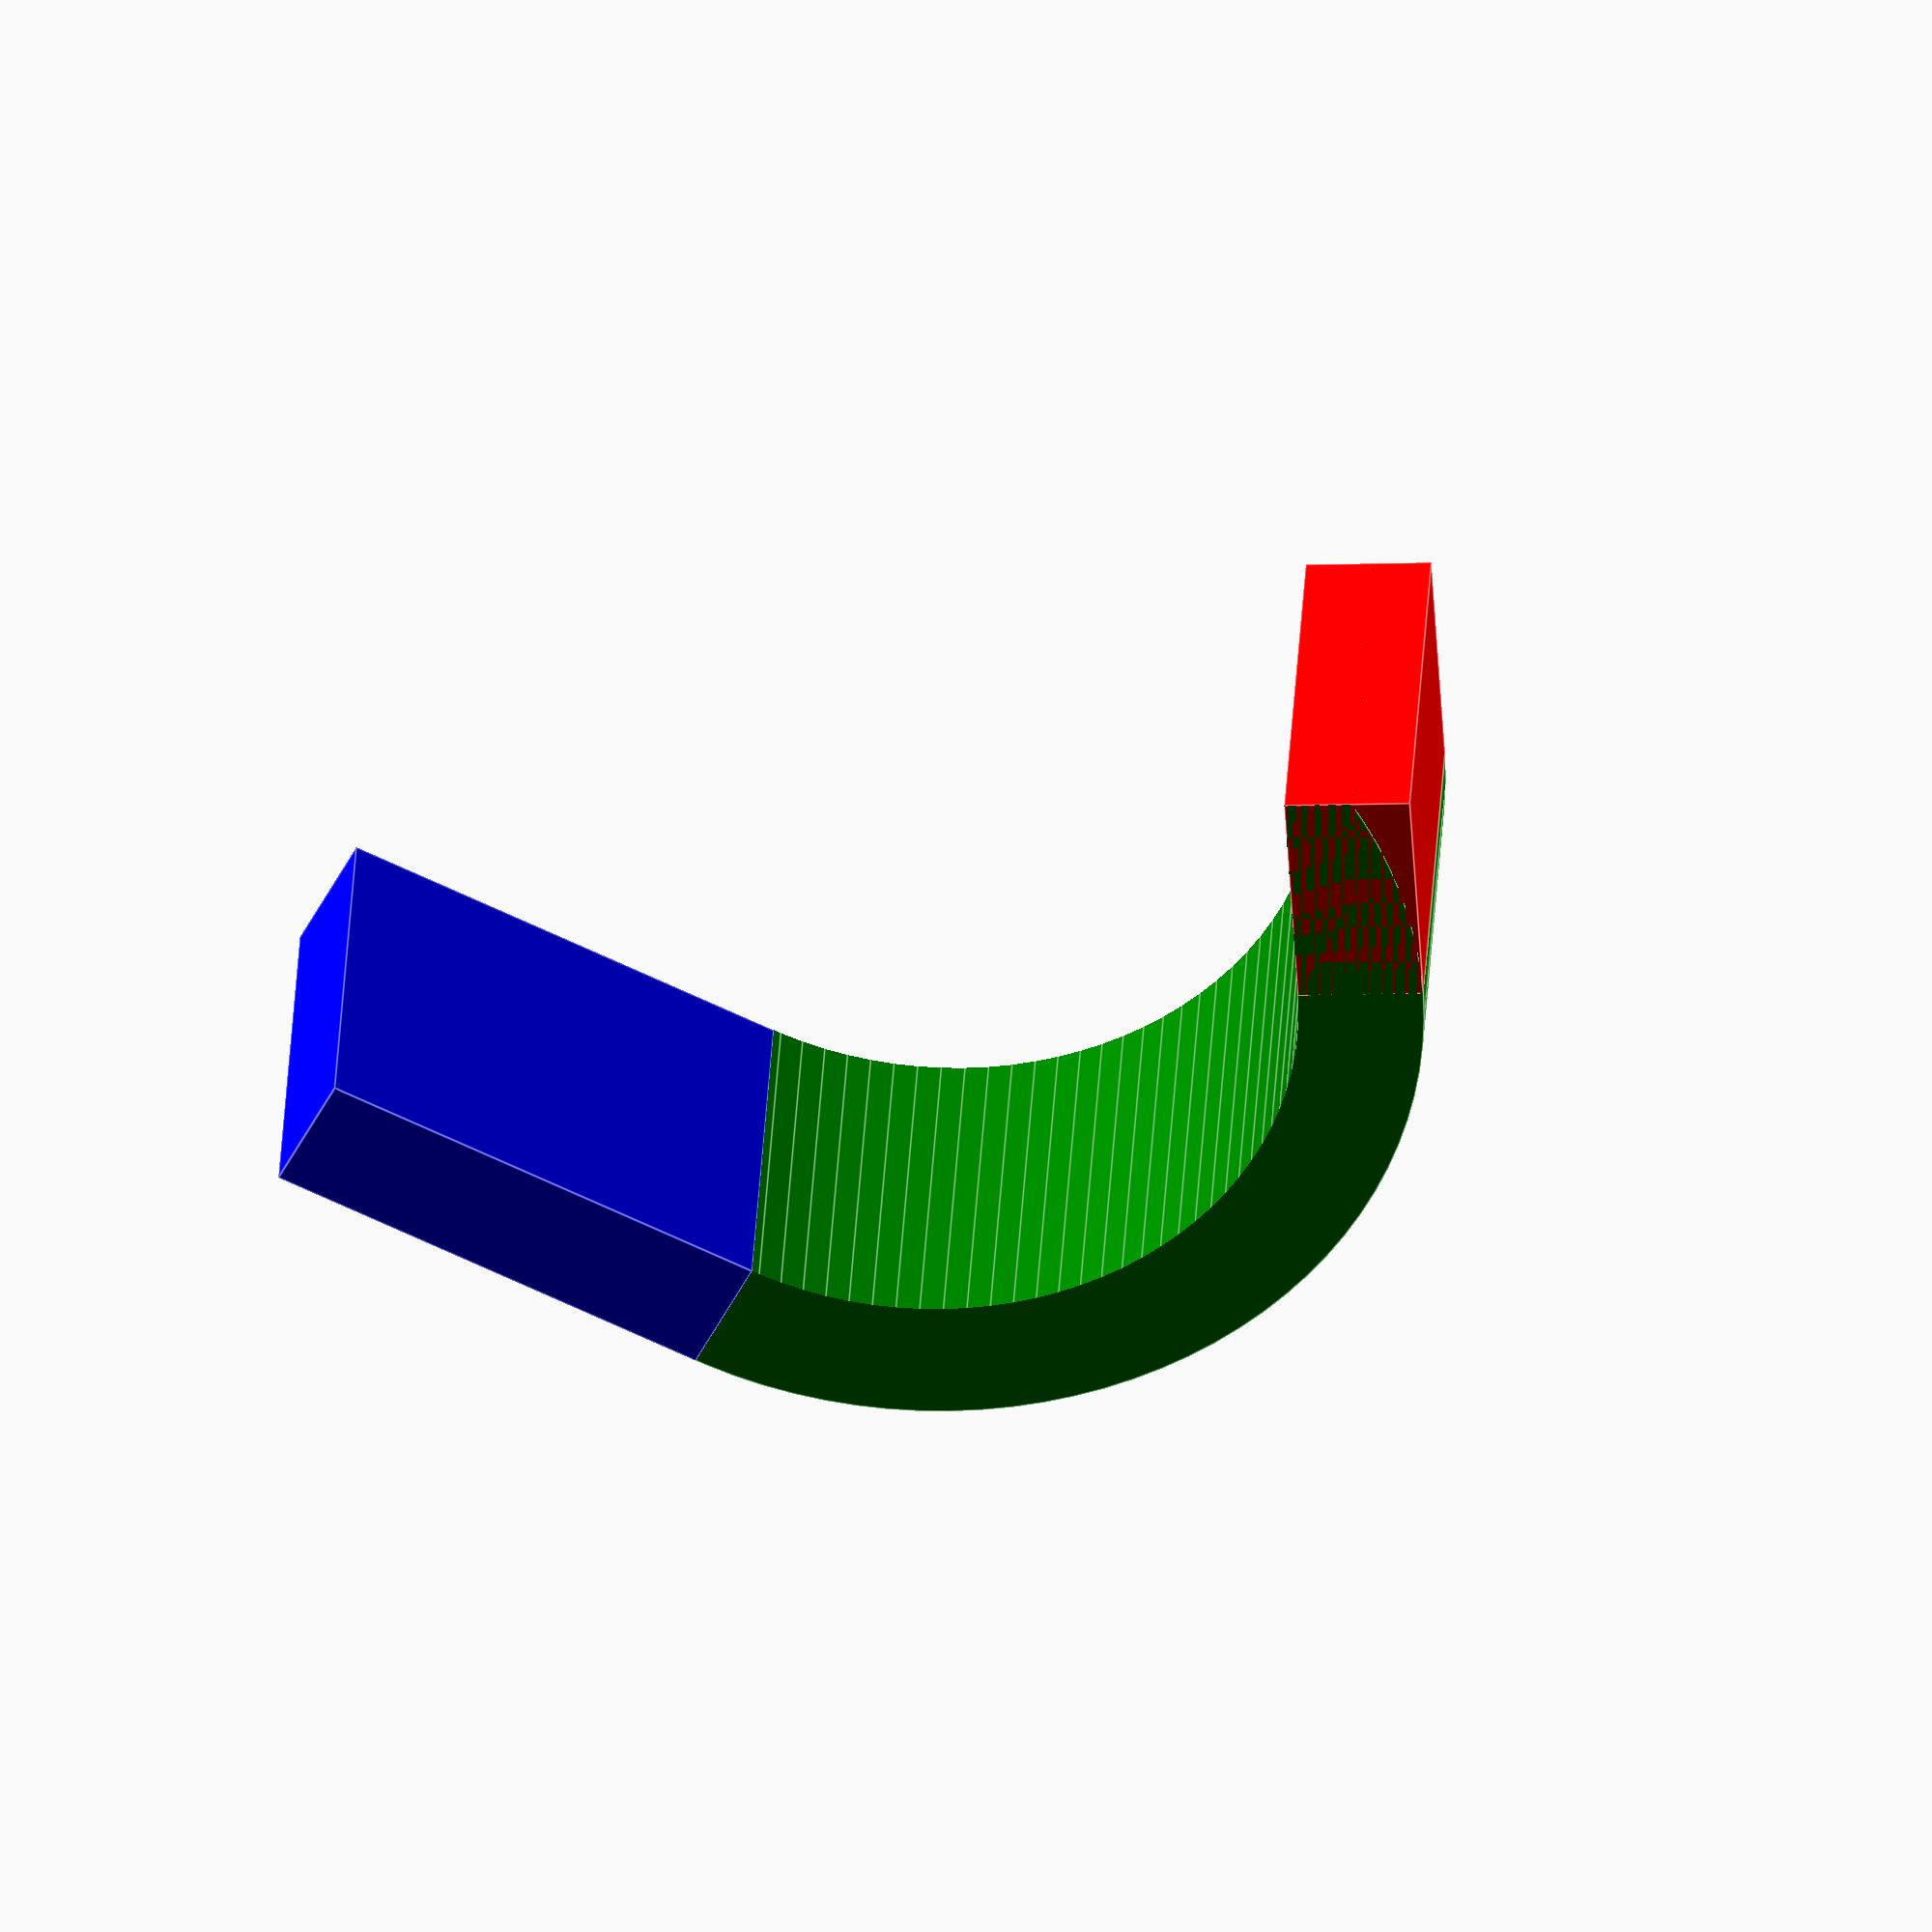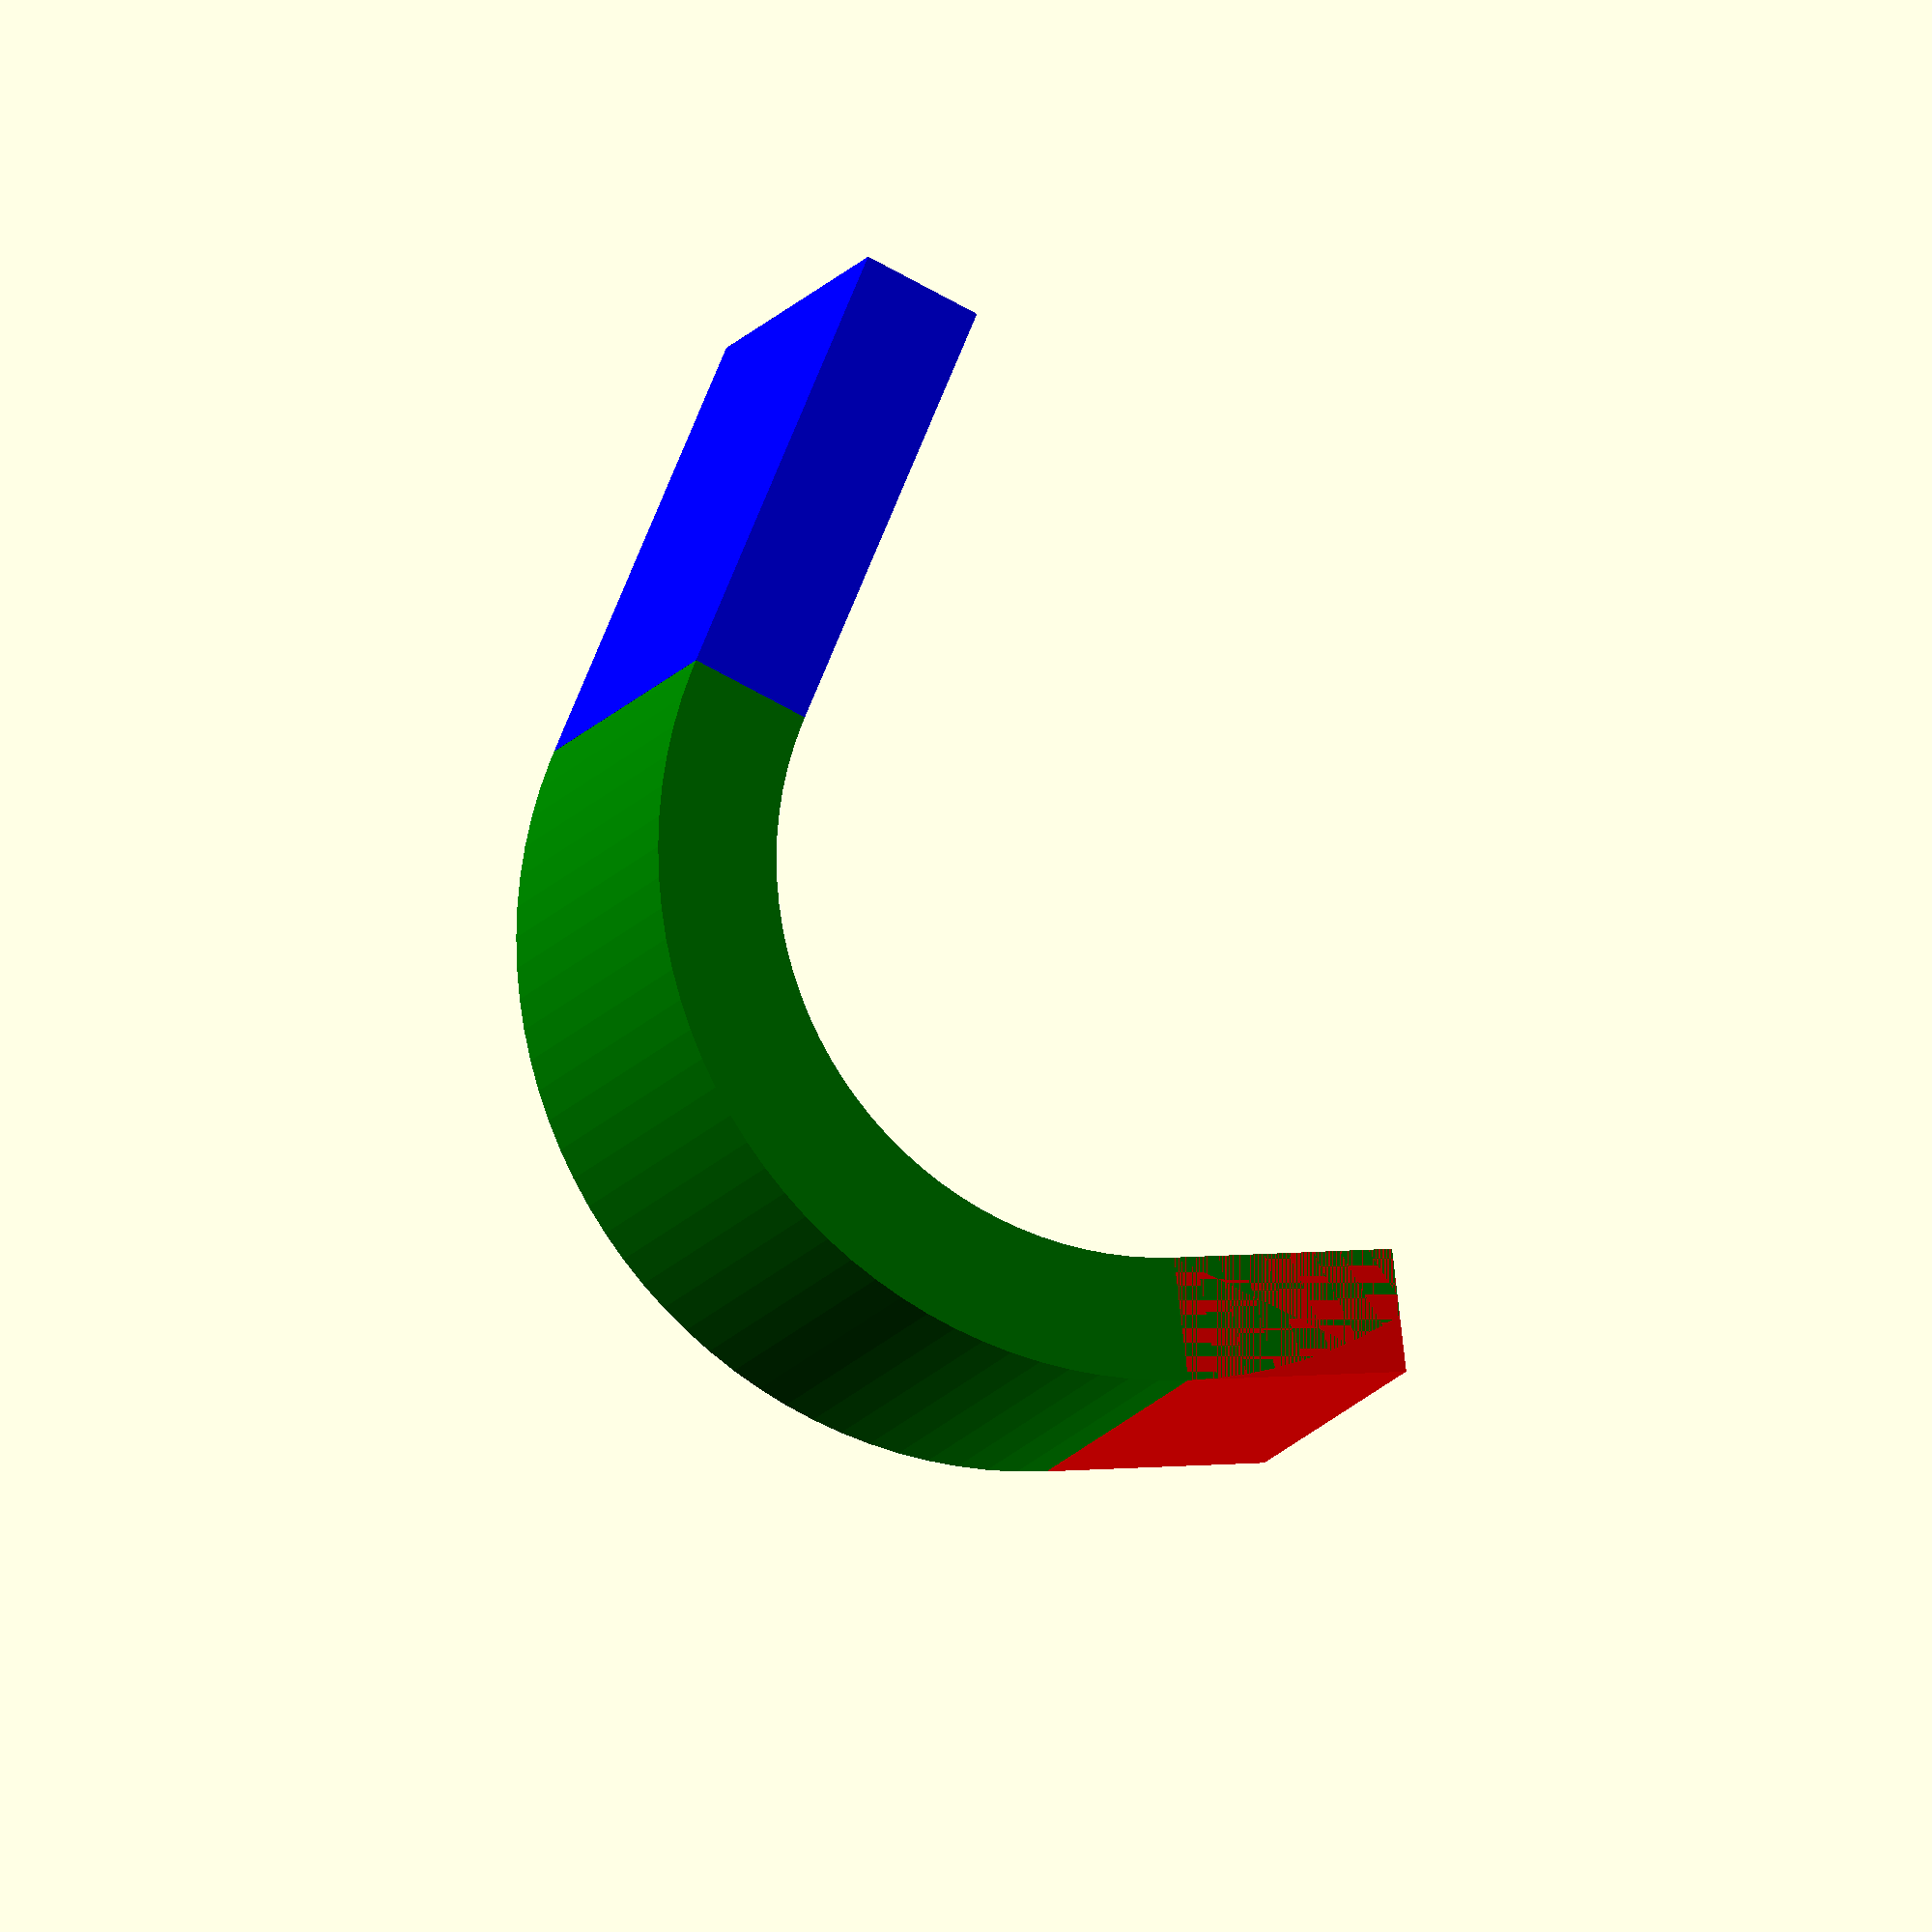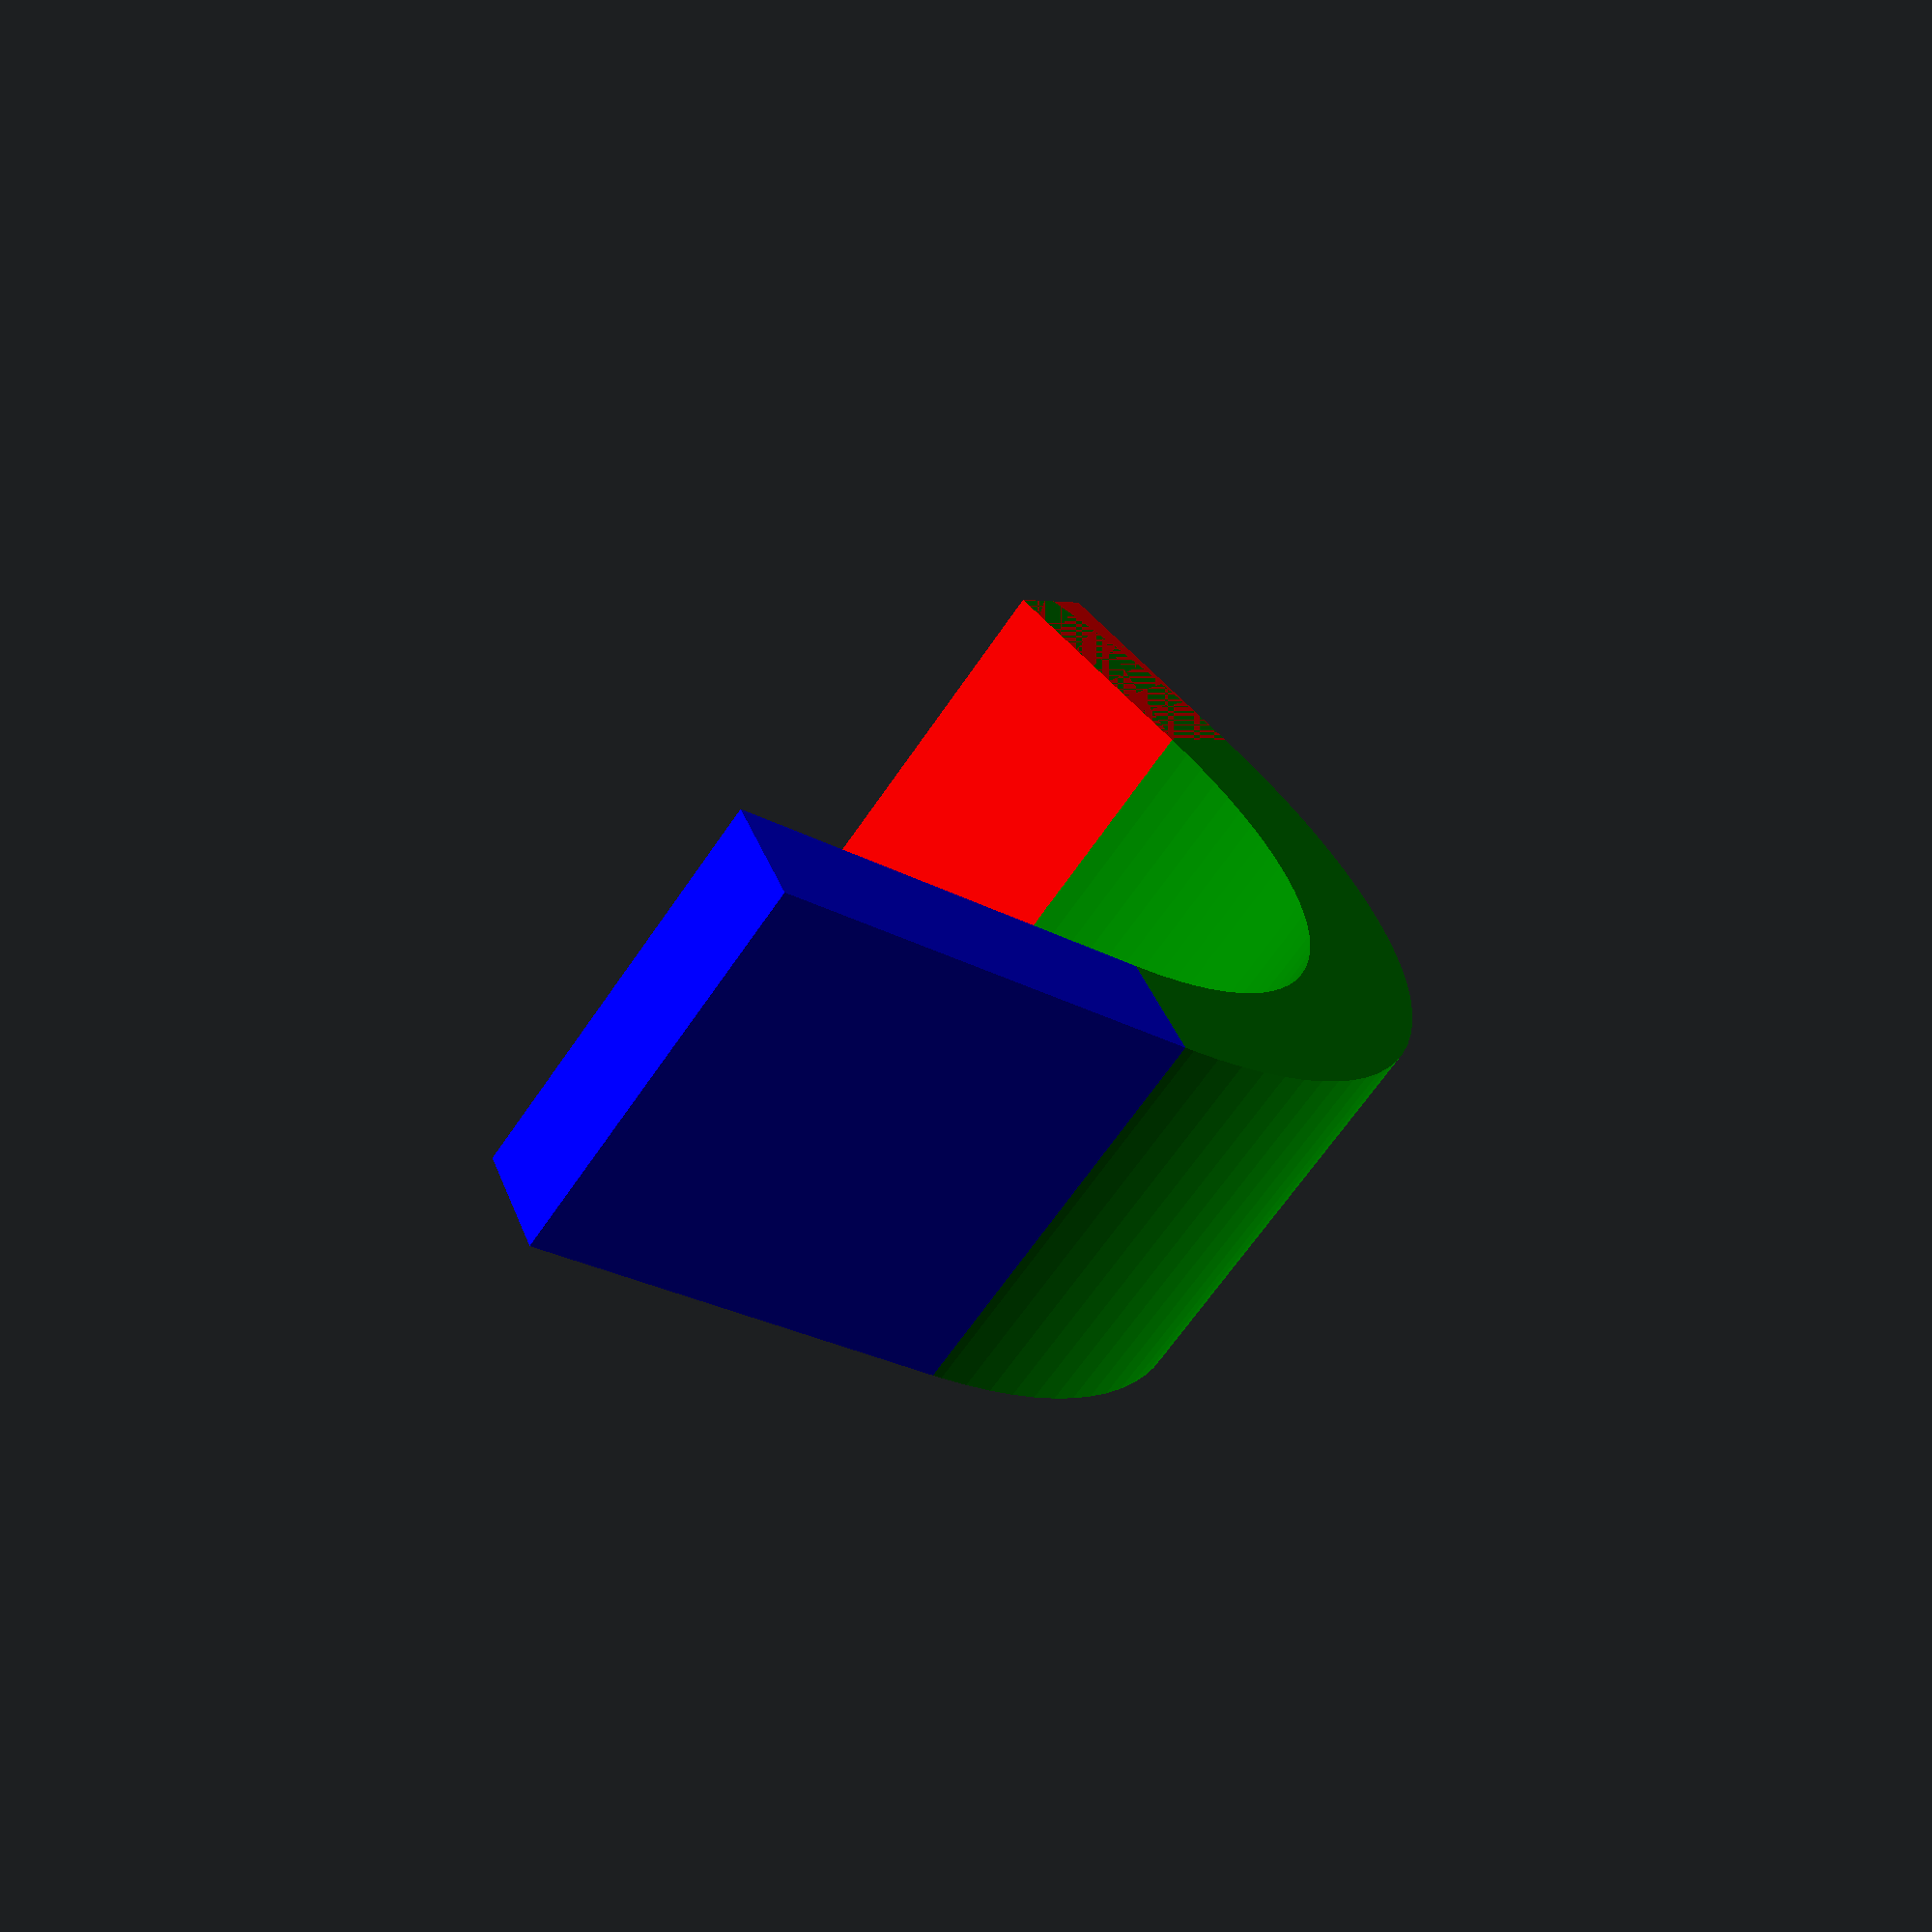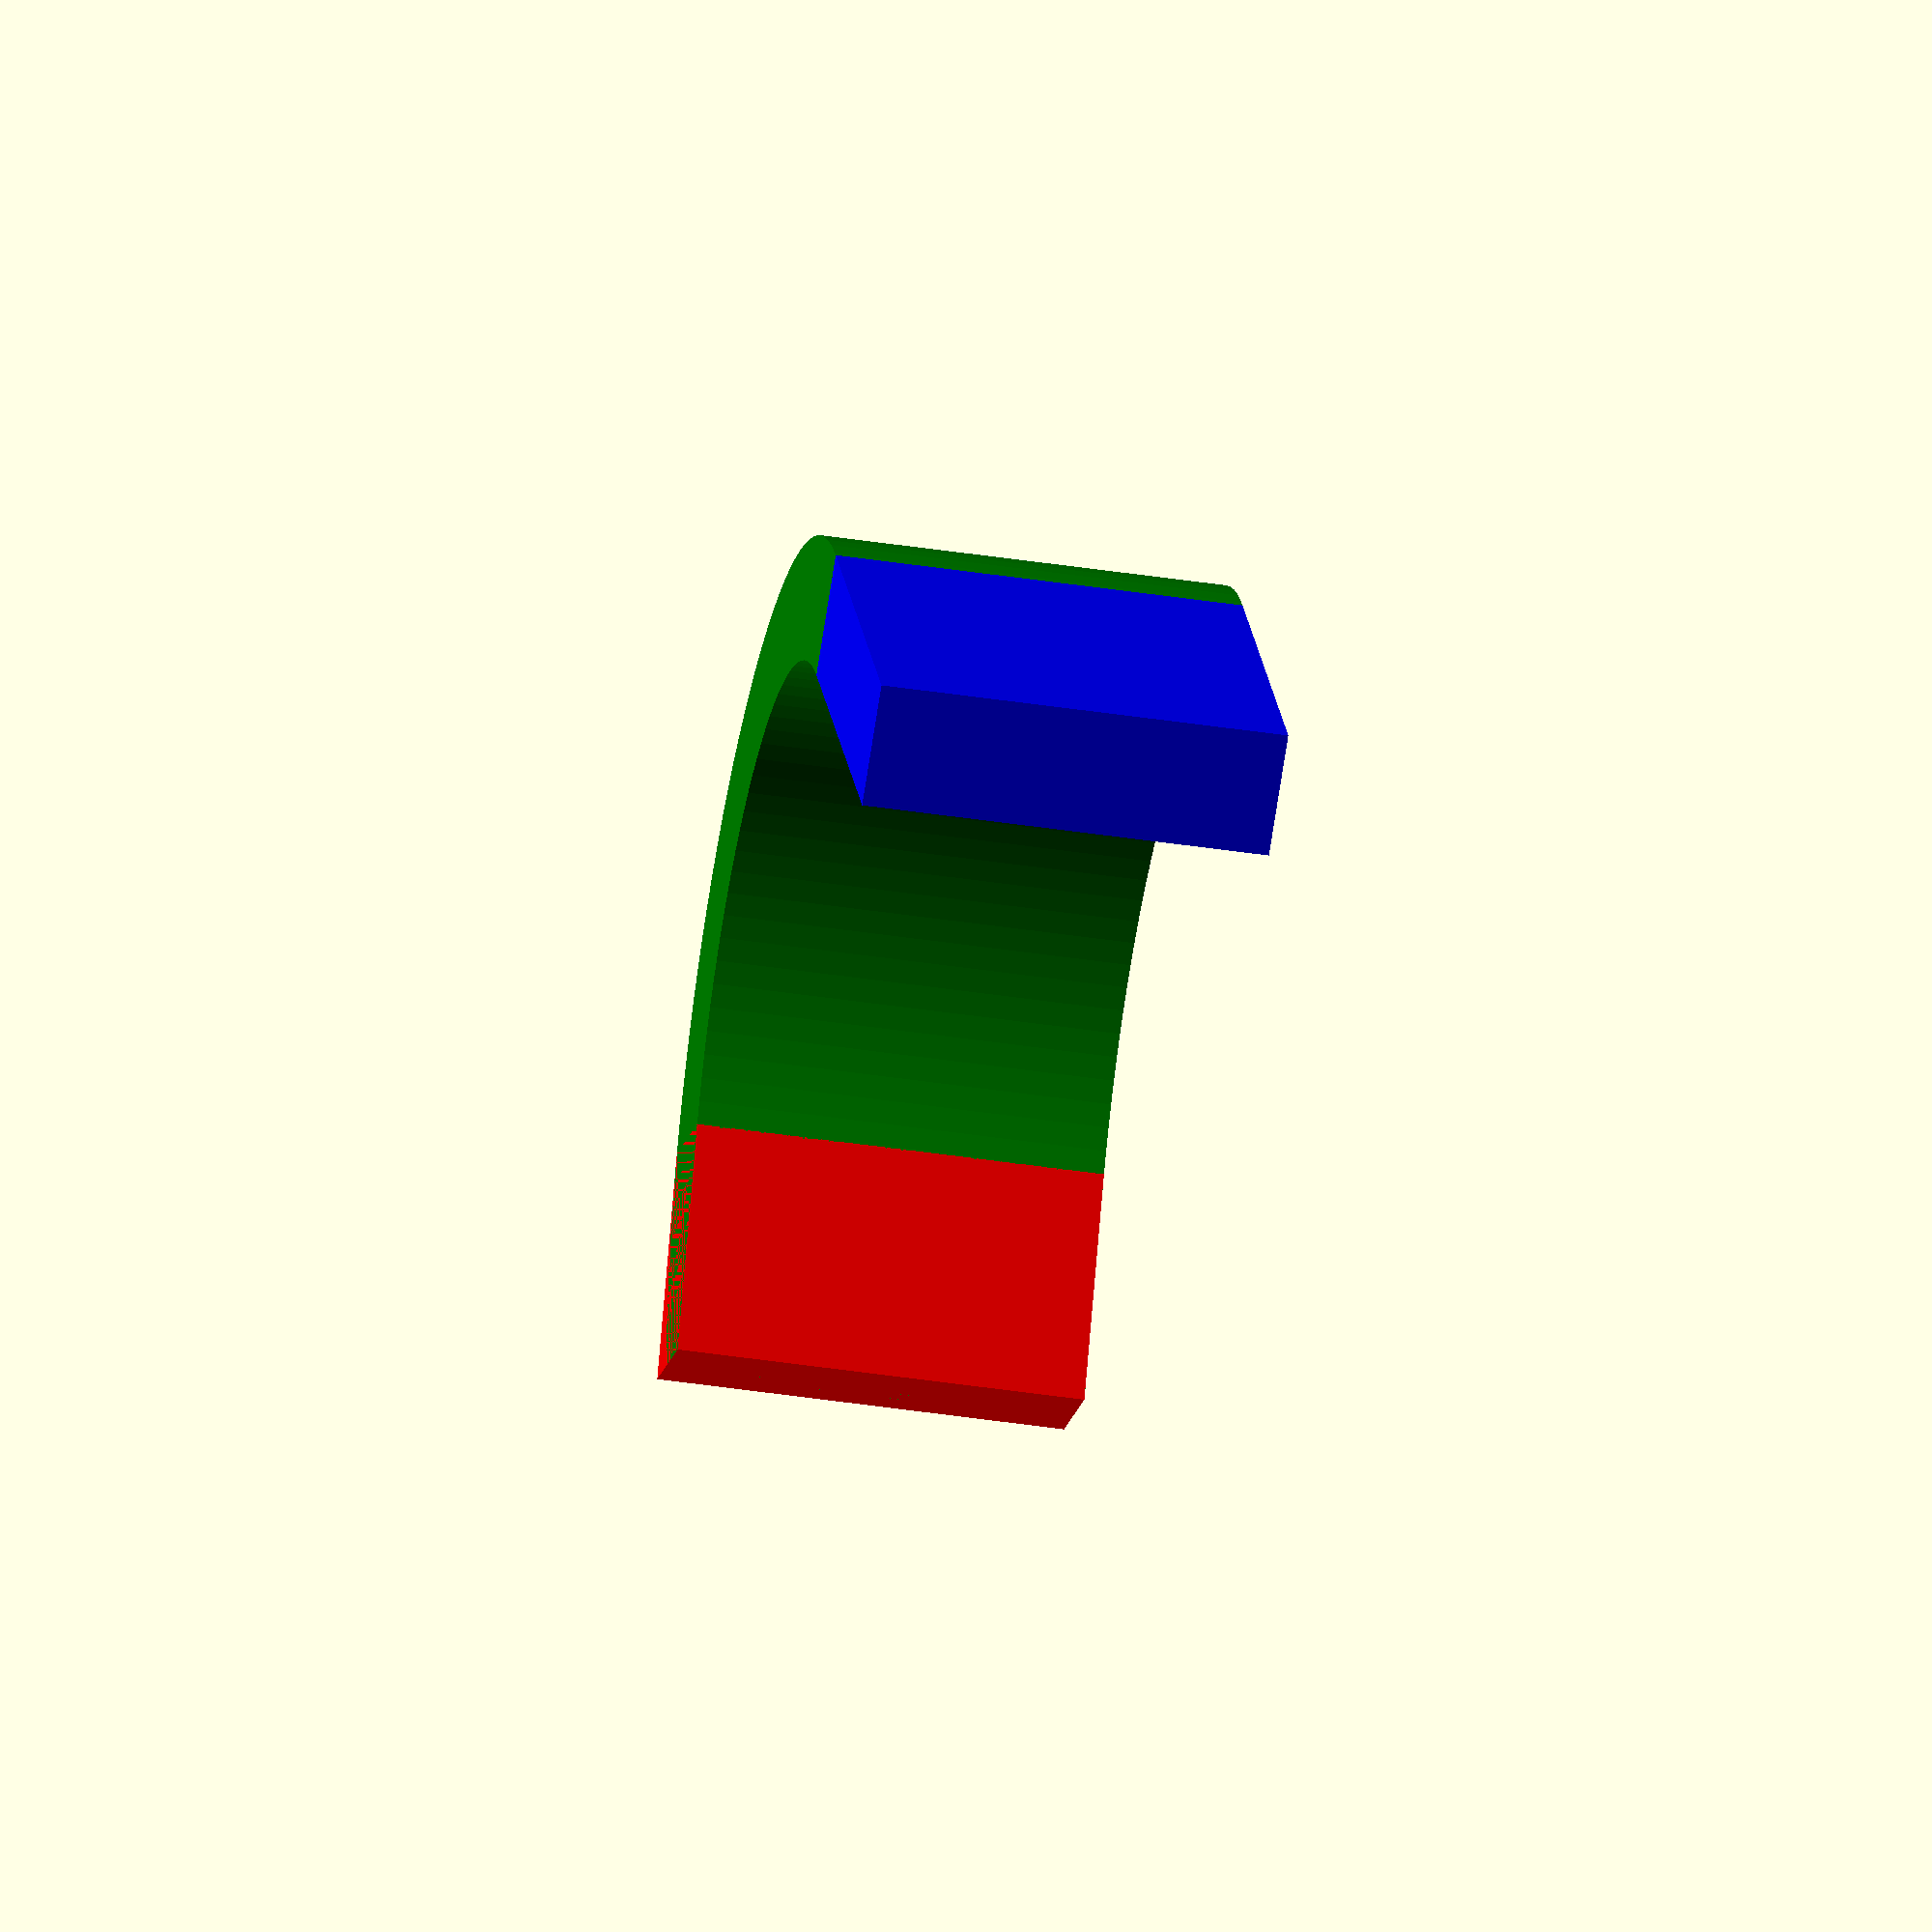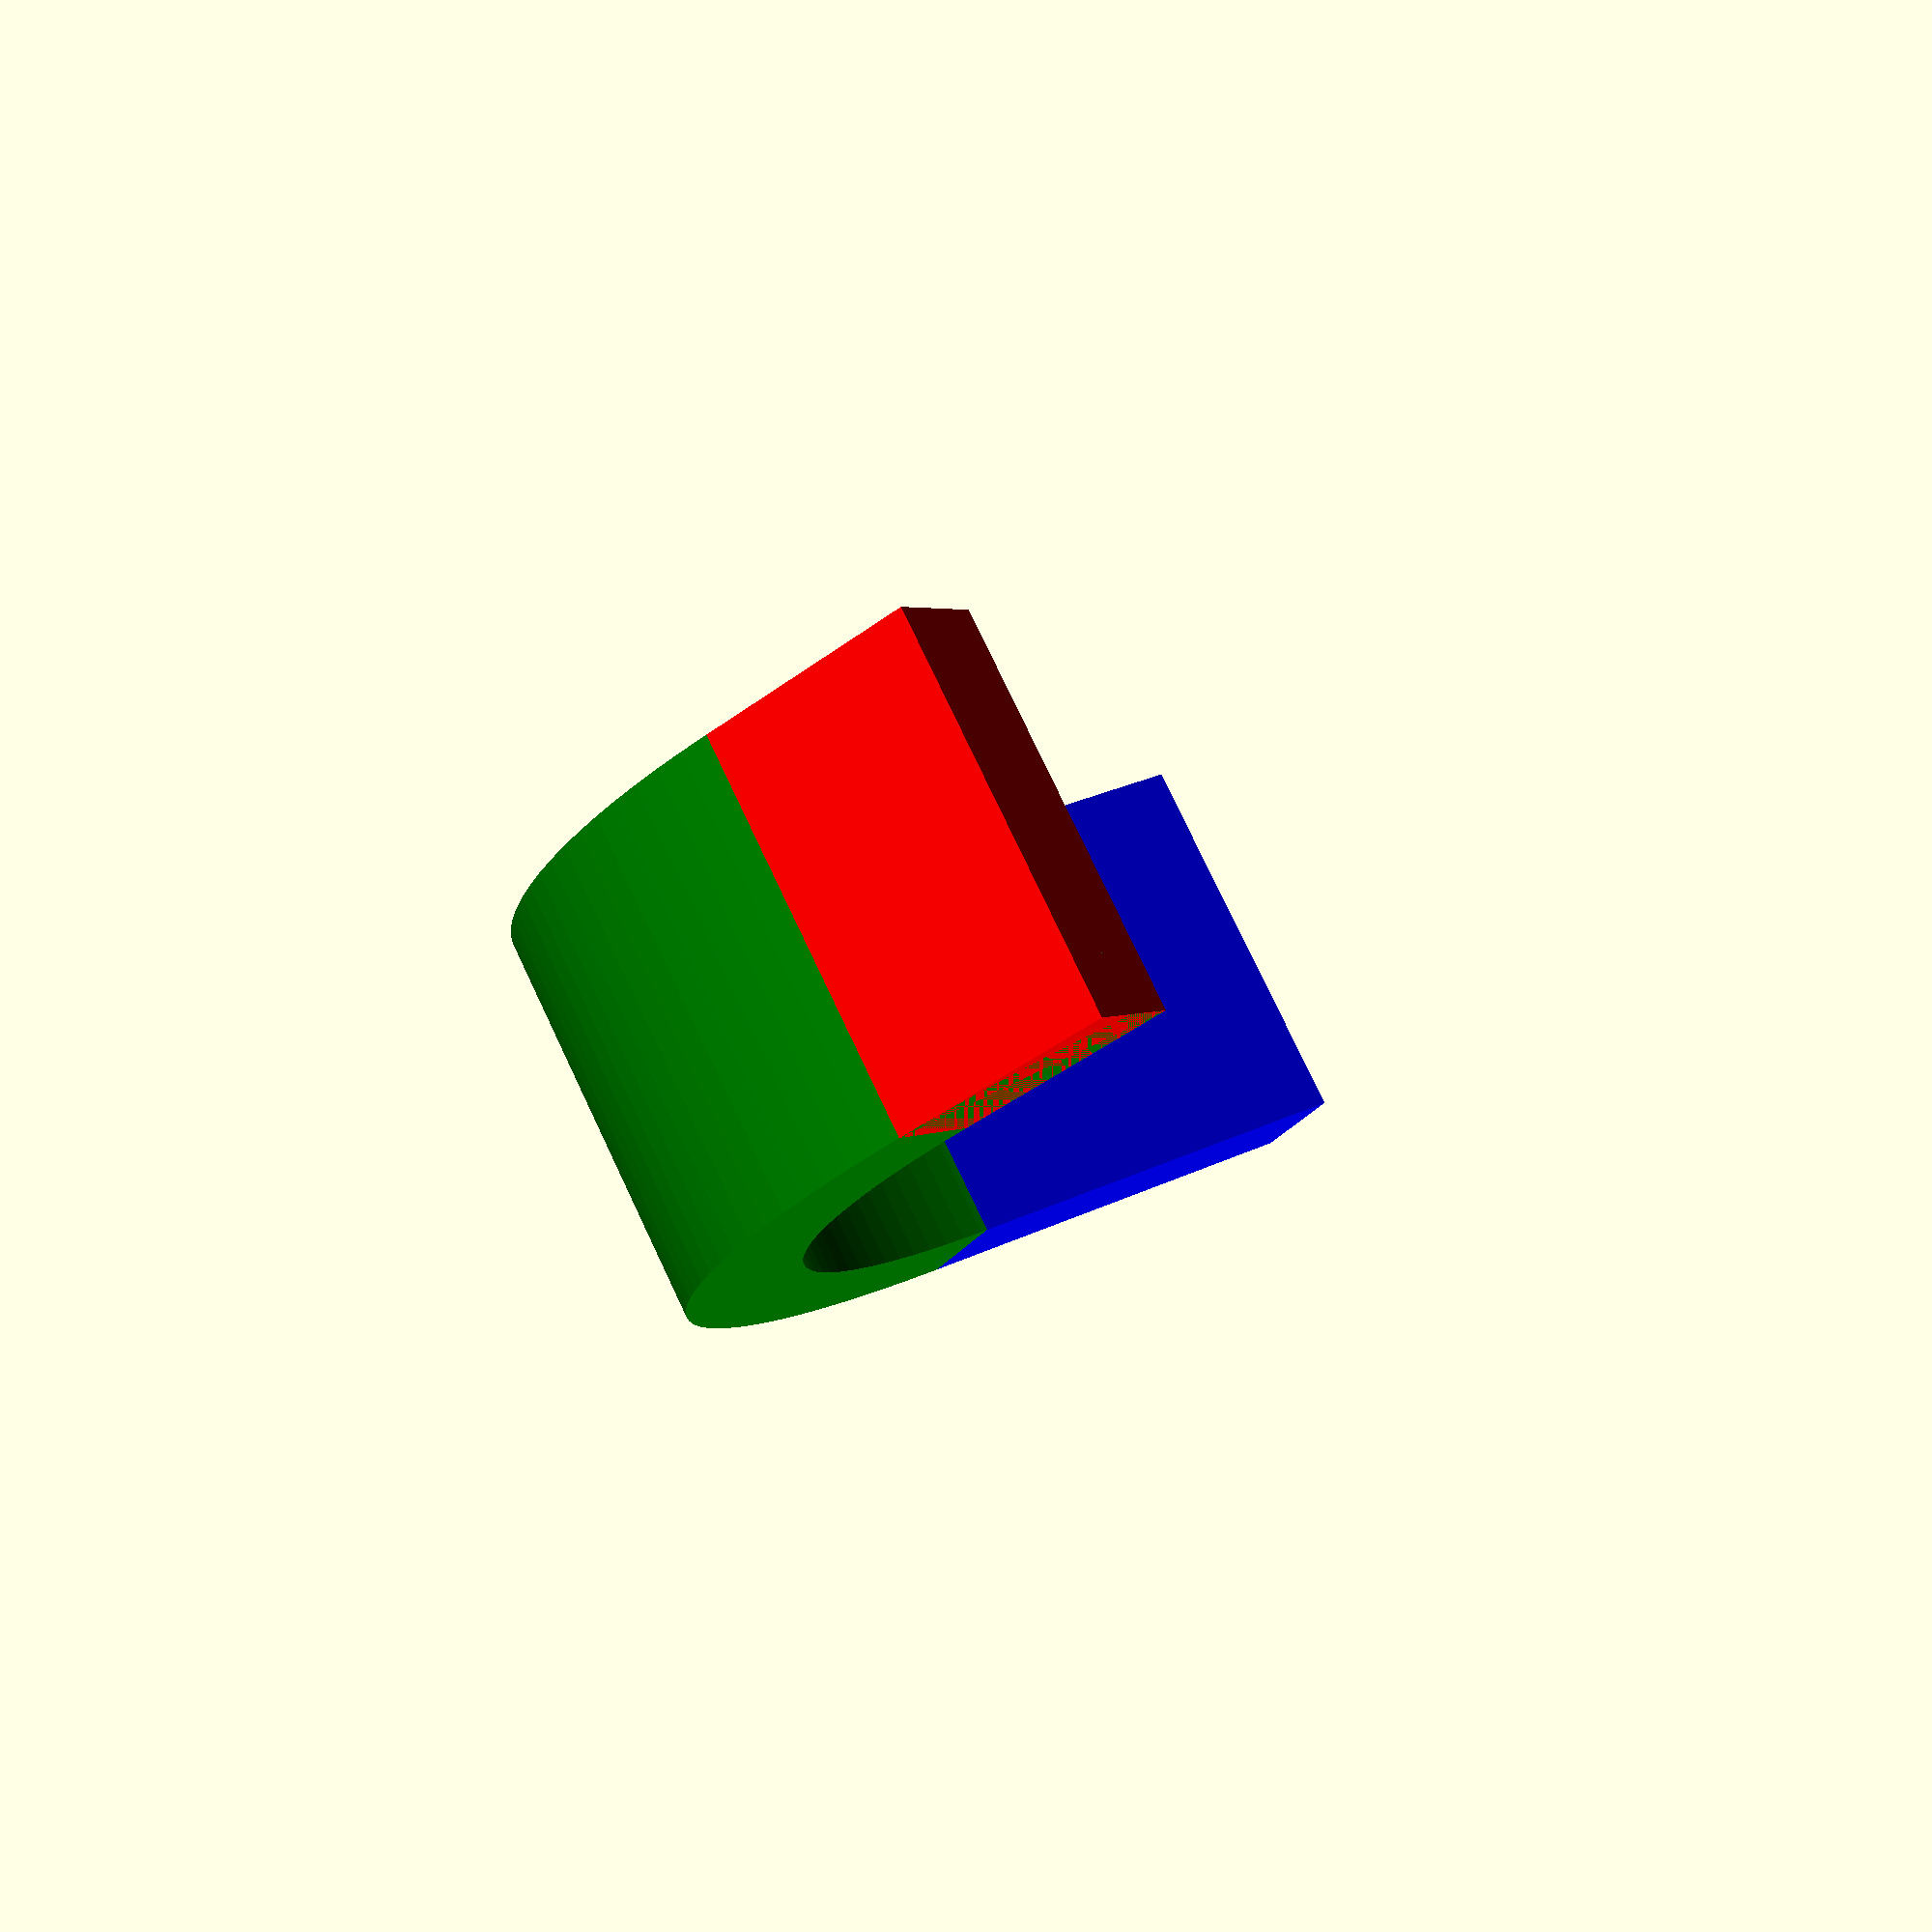
<openscad>
$fn = 100; // see https://en.wikibooks.org/wiki/OpenSCAD_User_Manual/Other_Language_Features#.24fa.2C_.24fs_and_.24fn

WALL_ATT_THICK = 3;
WALL_ATT_ROUND = 1;
SCREW_DIAM = 3.5;
CUTOFF_MARGIN = 1;

module roundedCube(x, y, z, r = 0) {
    translate([ r, r, r ]) {
        minkowski() {
            cube([ x - r * 2, y - r * 2, z - r * 2 ]);
            sphere(r);
        }
    }
}

module distributedHoles(
    x,
    y = 0,
    count = 2,
    d = 1,
    padding = 0,
    holeHeight = 100
) {
    z = holeHeight / -2;
    if (count == 1) {
        translate([ x / 2, y / 2, z ]) cylinder(holeHeight, r = d / 2);
    } else {
        for (i = [ 0 : count - 1 ]) {
            availableWidth = x - padding * 2 - d;
            x = d / 2 + padding + availableWidth / (count - 1) * i;
            y = y / 2;
            translate([ x, y, z ]) cylinder(holeHeight, r = d / 2);
        }
    }
}

module wallAttachment(
    width,
    height,
    thickness = WALL_ATT_THICK,
    rounding = WALL_ATT_ROUND,
    holeDiam = SCREW_DIAM
) {
    difference() {
        translate([ 0, 0, -thickness ]) roundedCube(width, height, thickness * 2, rounding);
        translate([ 0, 0, -thickness ]) cube([ width, height, thickness ]);
        distributedHoles(width, height, count = 2, d = holeDiam, padding = 5);
    }
}

module hook(
    primaryLength,
    distanceFromWall,
    secondaryLength,
    width = 10,
    rounding = WALL_ATT_ROUND,
    thickness = WALL_ATT_THICK
) {
    // Primary:
    translate([ 0, -primaryLength - thickness, 0 ])
    roundedCube(width, primaryLength + thickness, thickness, rounding);
    // Extrusion:
    translate([ 0, -primaryLength, 0 ])
    rotate([ 90, 0, 0 ])
    roundedCube(width, distanceFromWall, thickness, rounding);
    // Secondary:
    translate([ 0, -primaryLength - thickness, 0 ])
    translate([ 0, 0, distanceFromWall - thickness ])
    roundedCube(width, secondaryLength + thickness, thickness, rounding);
}

module halfCylinder(height, r) {
    difference() {
        // Cylinder itself:
        cylinder(height, r = r);
        // Cutoff part
        translate([ 0, -r, -CUTOFF_MARGIN ])
        cube([ r, r * 2, height + CUTOFF_MARGIN * 2 ]);
    }
}

module pieSlice(height, r, angle) {
    if (angle < 180) {
        difference() {
            halfCylinder(height, r = r);
            rotate([ 0, 0, angle ])
            translate([ 0, 0, -CUTOFF_MARGIN ])
            halfCylinder(height + CUTOFF_MARGIN * 2, r = r + CUTOFF_MARGIN);
        }
    } else if (angle <= 360) {
        halfCylinder(height, r = r);
        rotate([ 0, 0, angle - 180 ])
        halfCylinder(height, r = r);
    }
}

module bentCube(
    x,
    y1
) {
    color("red")
    cube([ x, y1, 7 ]);

    translate([ 0, y1, 28 ])
    rotate([ -90, 0, 0 ])
    rotate([ 0, 90, 0 ])
    {
        color("green")
        difference() {
            pieSlice(x, 28, 120);
            translate([ 0, 0, -CUTOFF_MARGIN ])
            cylinder(x + CUTOFF_MARGIN * 2, r = 28 - 7);
        }

        color("blue")
        rotate([ 0, 0, 120 ])
        translate([ -26, 28 - 7, 0 ])
        cube([ 26, 7, x ]);
    }
}

bentCube(23, 13);

</openscad>
<views>
elev=192.6 azim=48.2 roll=85.5 proj=o view=edges
elev=281.2 azim=69.8 roll=173.5 proj=o view=solid
elev=357.3 azim=129.9 roll=29.4 proj=p view=solid
elev=193.8 azim=184.9 roll=189.3 proj=o view=solid
elev=177.2 azim=299.2 roll=331.3 proj=p view=solid
</views>
